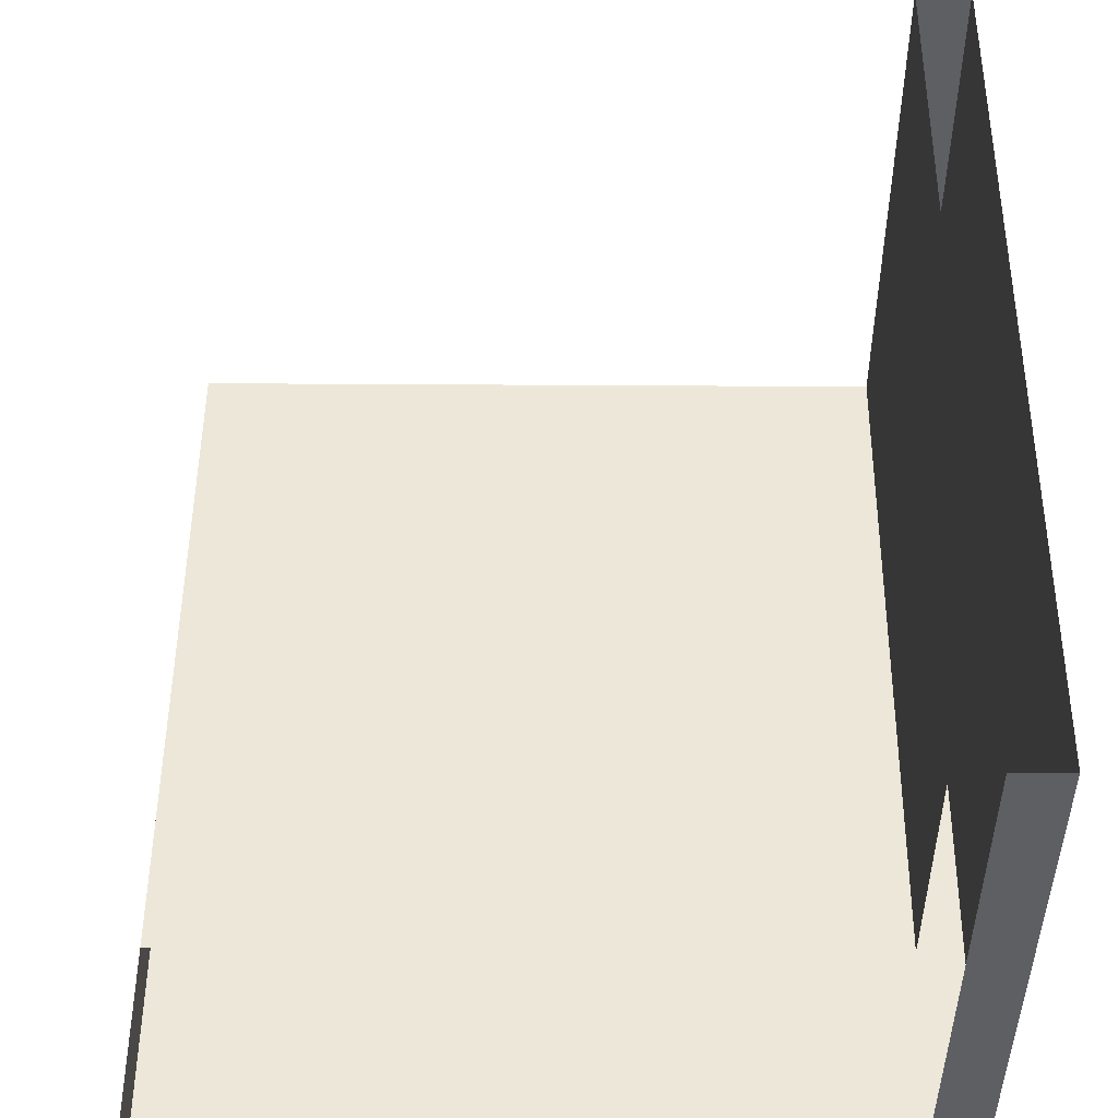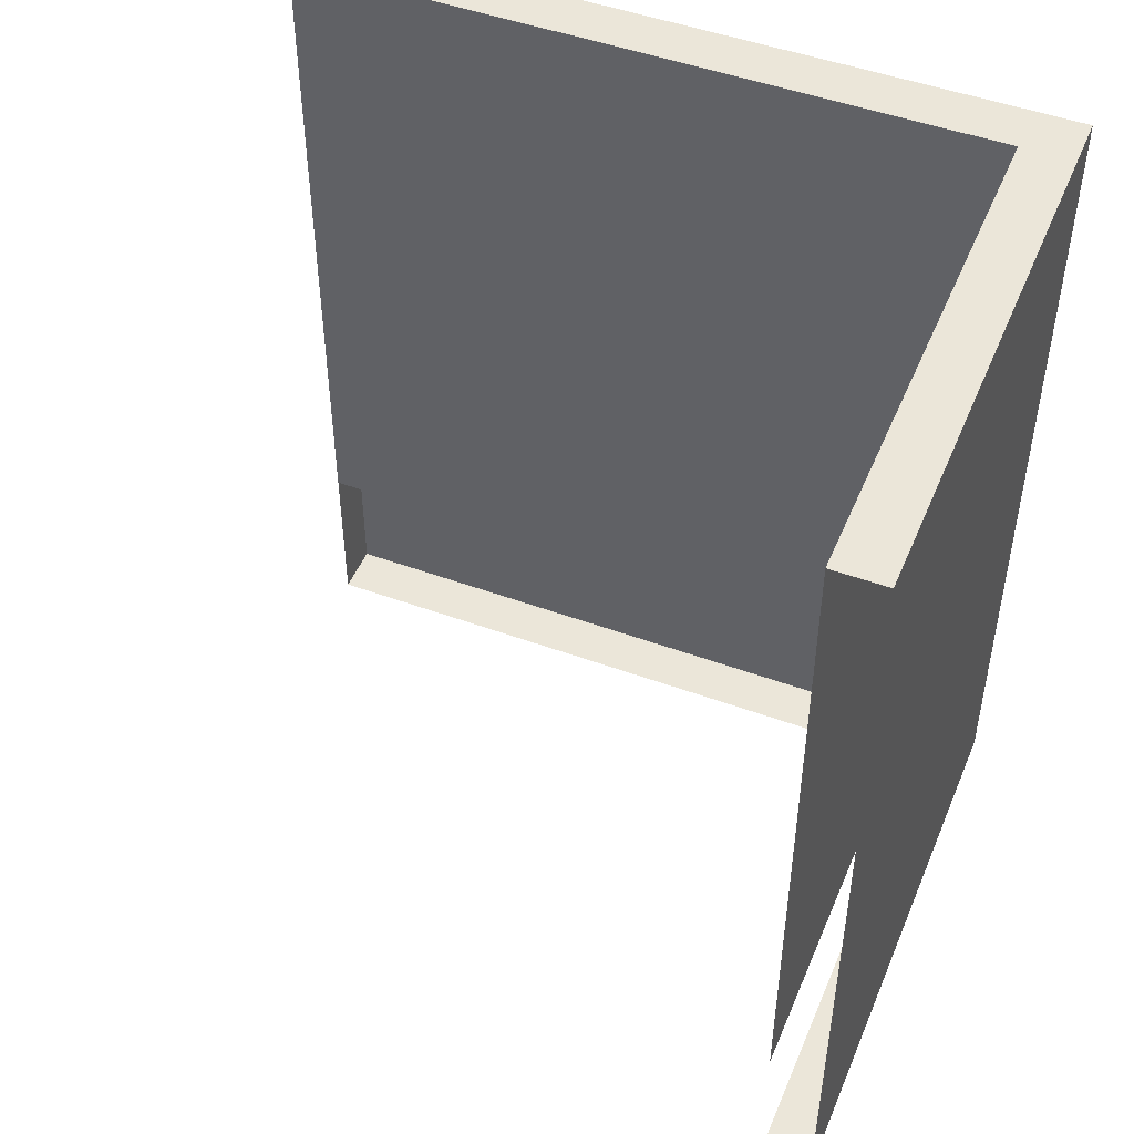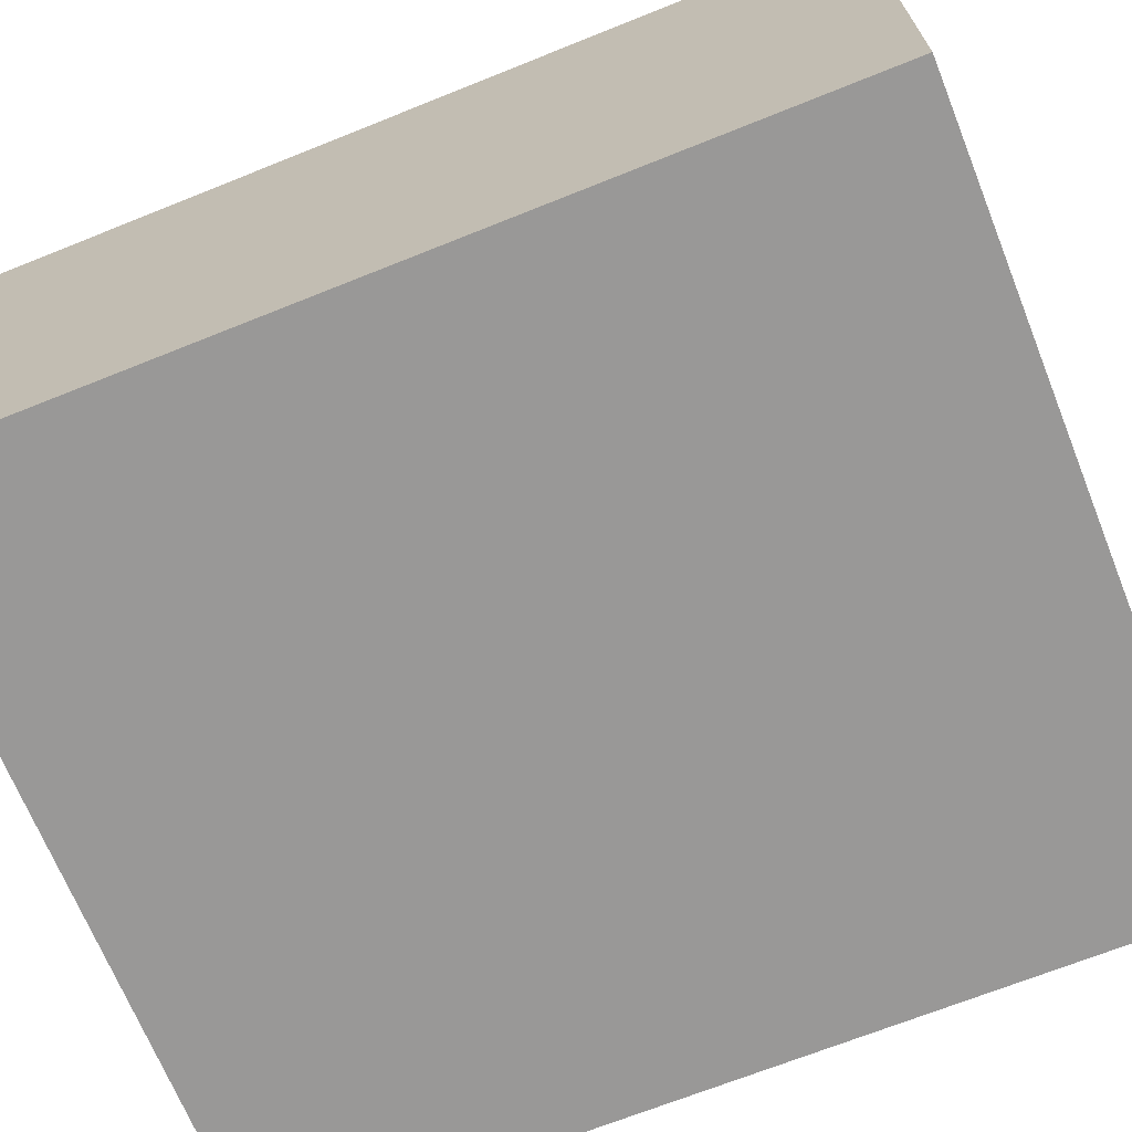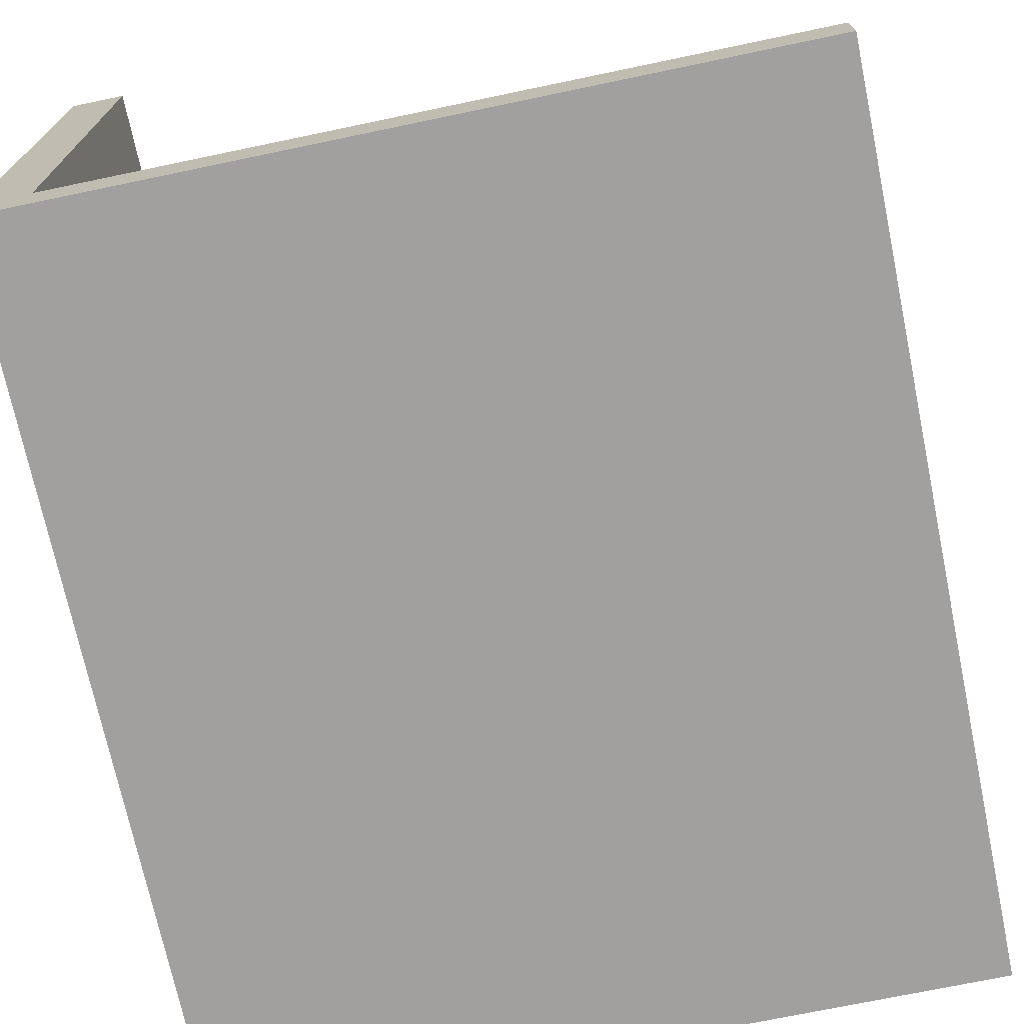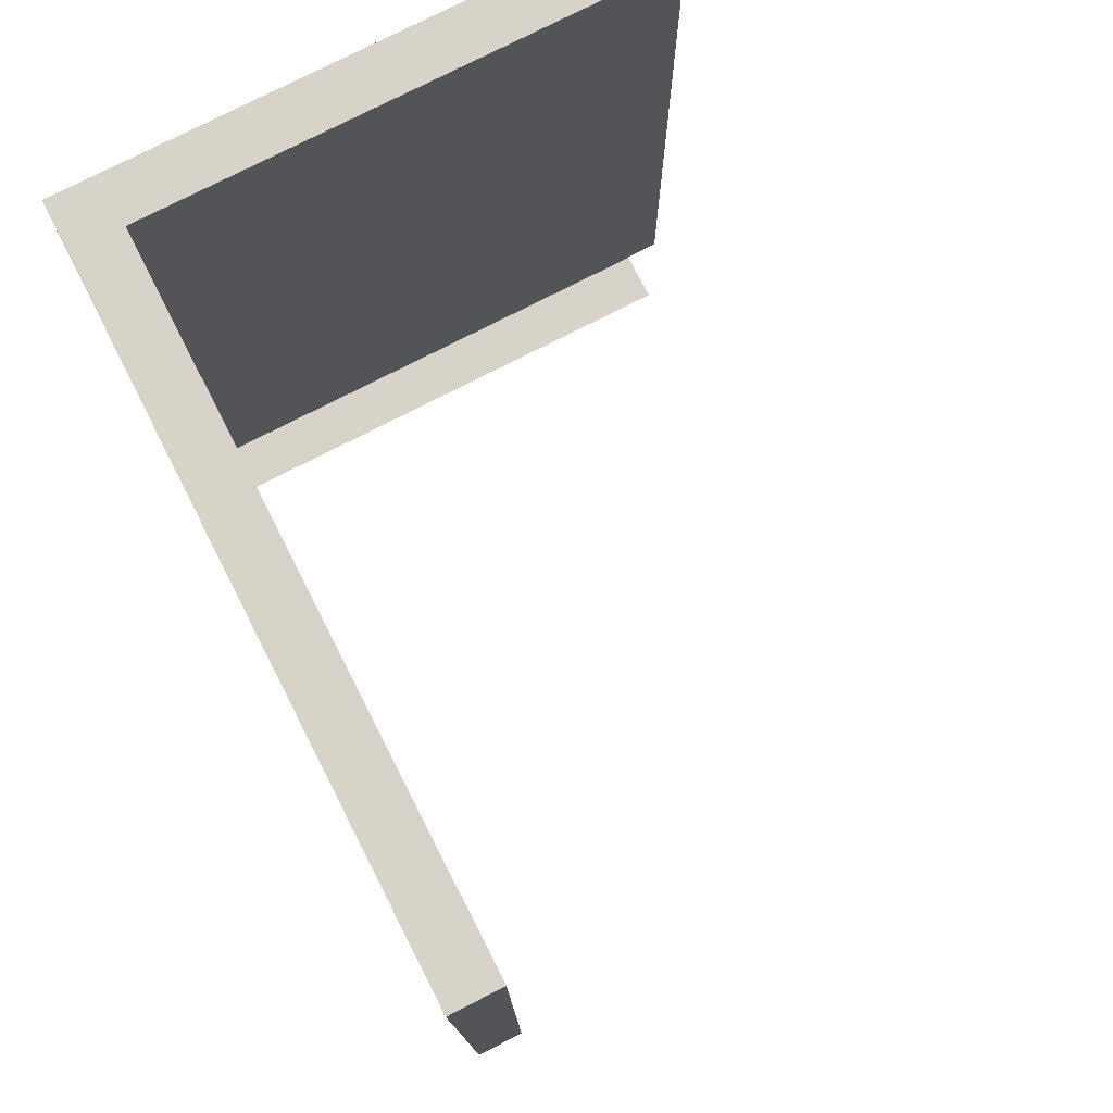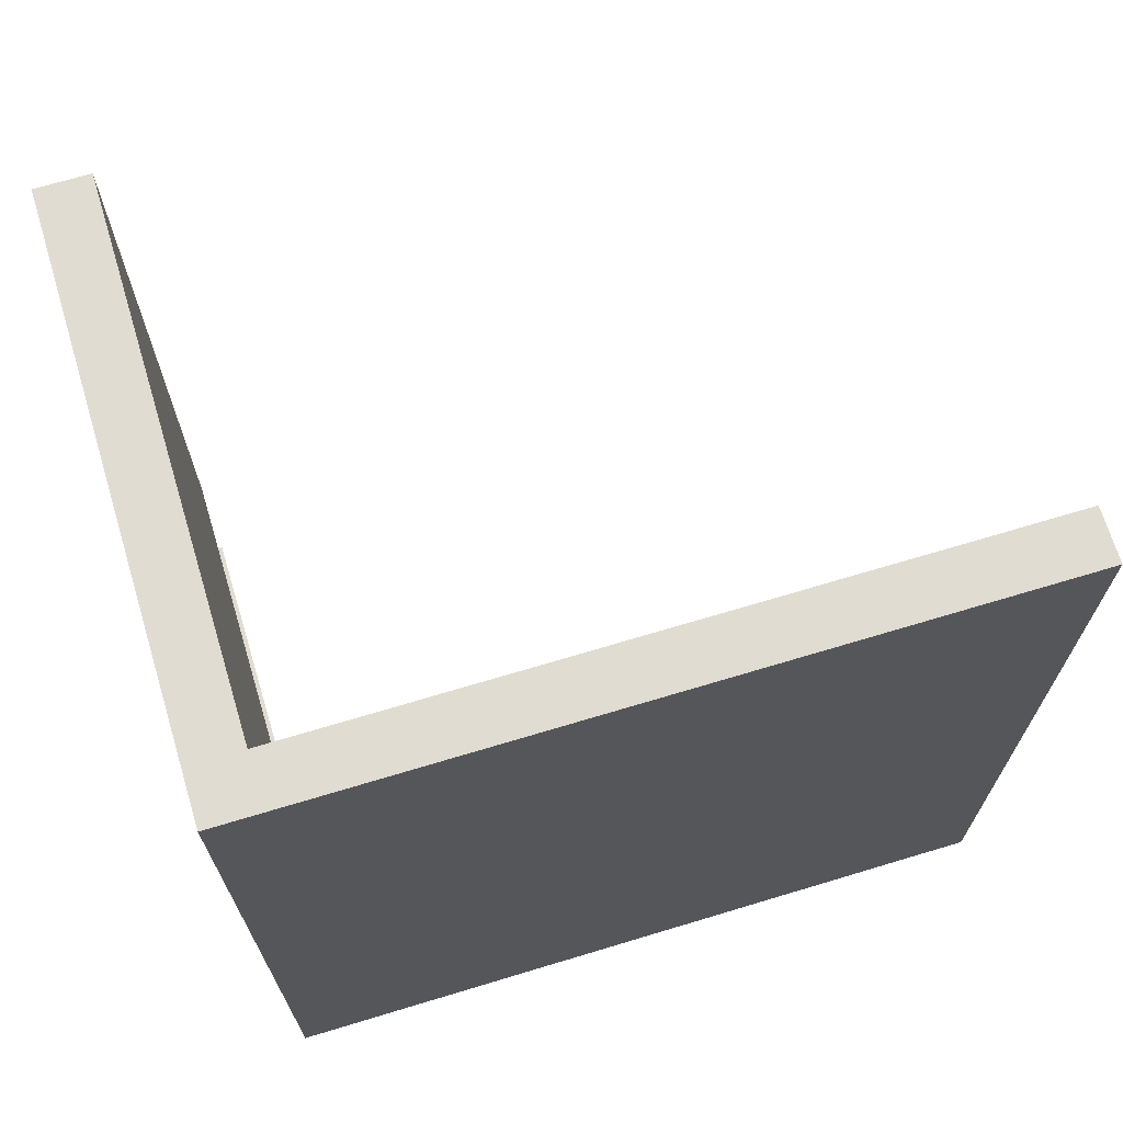
<metadata>
{"format":"obj","ext":"obj","renderer":"f3d","projection":"perspective","resolution":1024,"background":"white","views":[{"elev":50.2,"azim":0.4,"up":"+Z"},{"elev":48.4,"azim":22.2,"up":"+Y"},{"elev":-68.7,"azim":111.9,"up":"+Z"},{"elev":-71.8,"azim":-168.2,"up":"+Z"},{"elev":77.0,"azim":-117.1,"up":"+Y"},{"elev":69.3,"azim":163.2,"up":"+Y"}]}
</metadata>
<code>
o Balkon_murik_05_028
v -0.5421 0.6242 -0.6958
v -0.5421 0.6242 -0.7511
v -0.5421 0.5506 -0.7511
v -0.5421 0.5506 -0.6958
v -0.5365 0.6242 -0.7566
v -0.5365 0.5321 -0.7566
v -0.6158 0.5321 -0.7566
v -0.6158 0.6242 -0.7566
v -0.6158 0.5506 -0.7511
v -0.6158 0.6242 -0.7511
v -0.5365 0.6242 -0.6958
v -0.6158 0.5321 -0.7511
v -0.5365 0.5506 -0.6958
v -0.5365 0.5321 -0.6958
v -0.5365 0.5321 -0.7566
v -0.5421 0.5321 -0.7511
v -0.5365 0.5321 -0.6958
v -0.5421 0.5321 -0.6958
f 1 2 3 4
f 5 6 7 8
f 9 3 2 10
f 2 1 11 5
f 8 7 12 9
f 8 9 10
f 6 5 11 13
f 6 13 14
f 8 10 2 5
f 12 7 15 16
f 16 15 17 18

</code>
